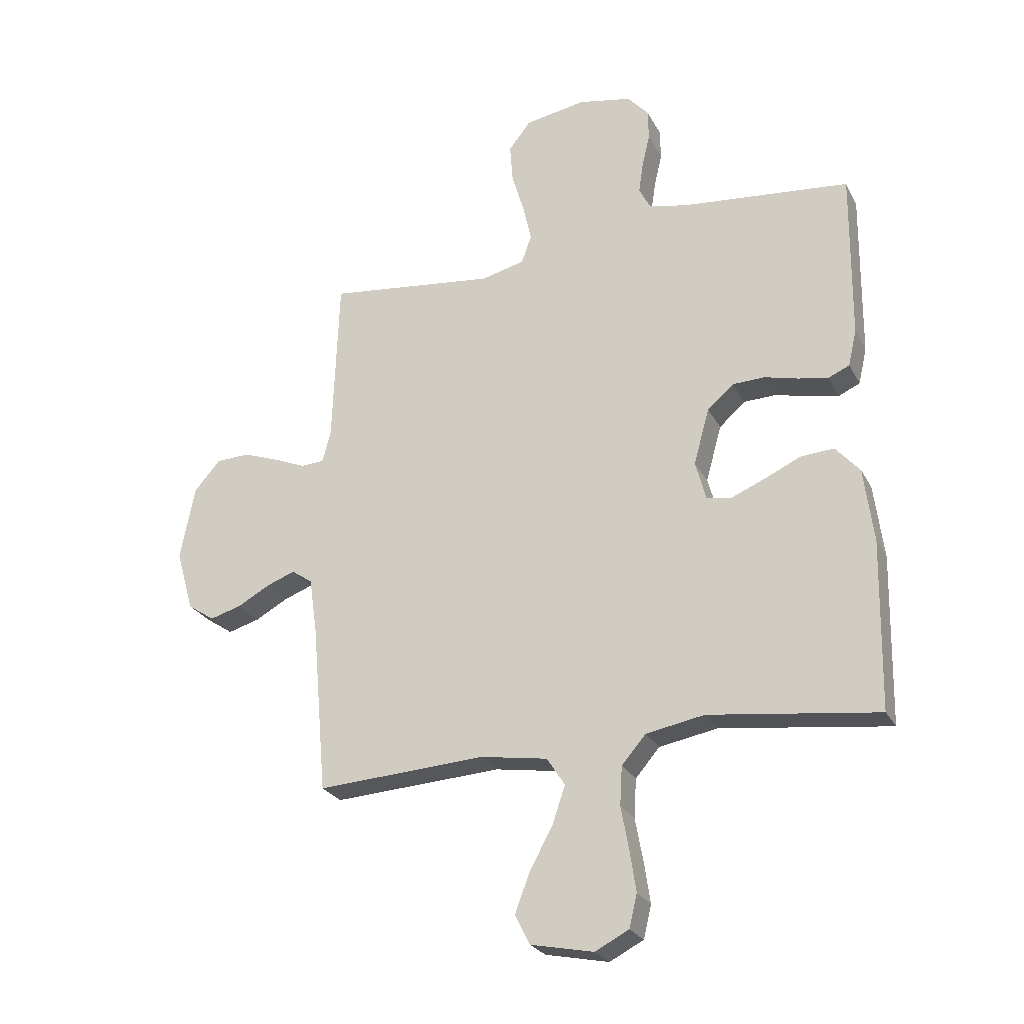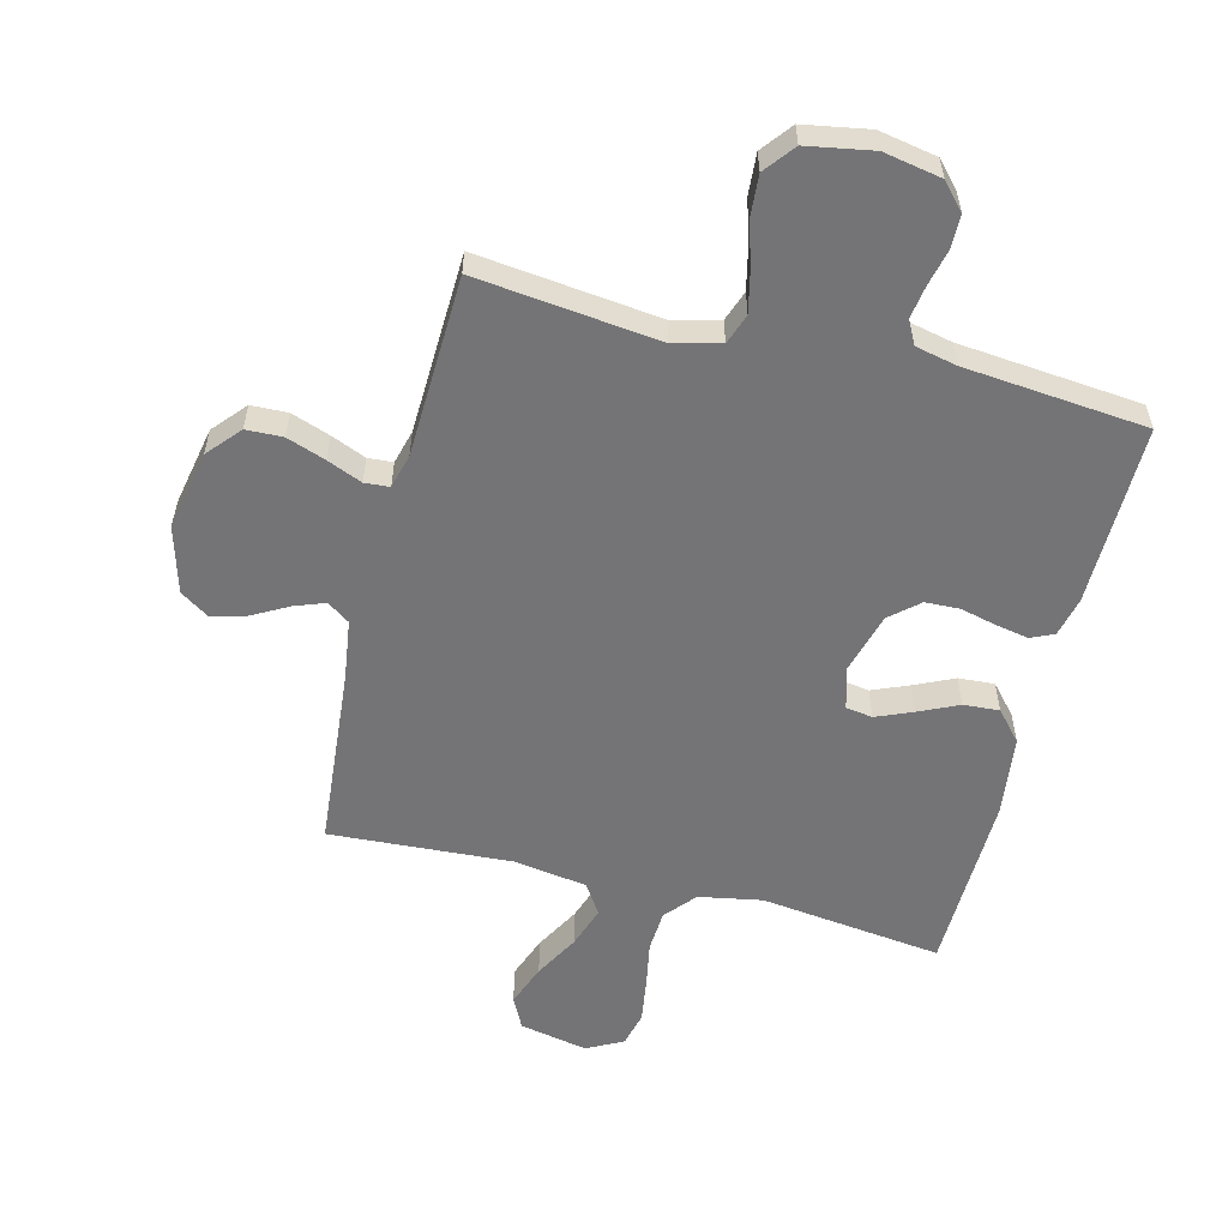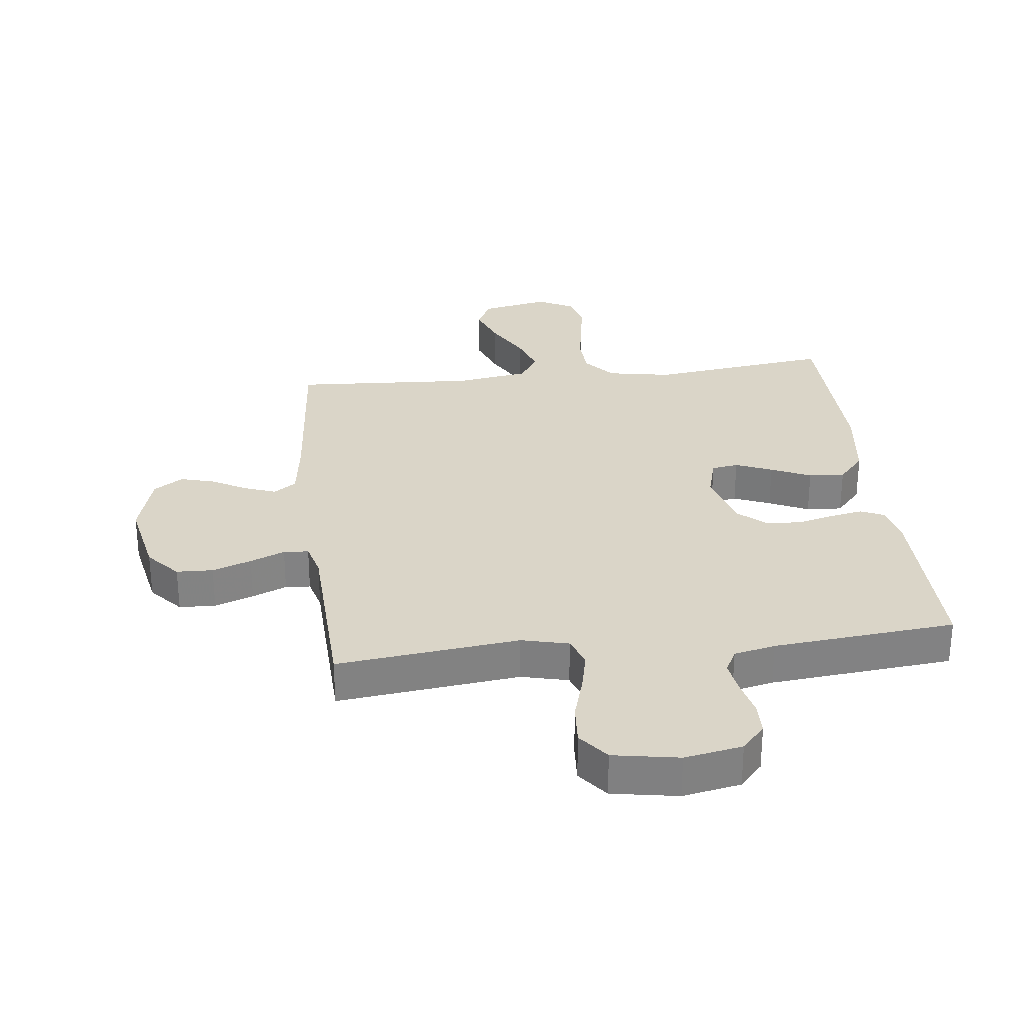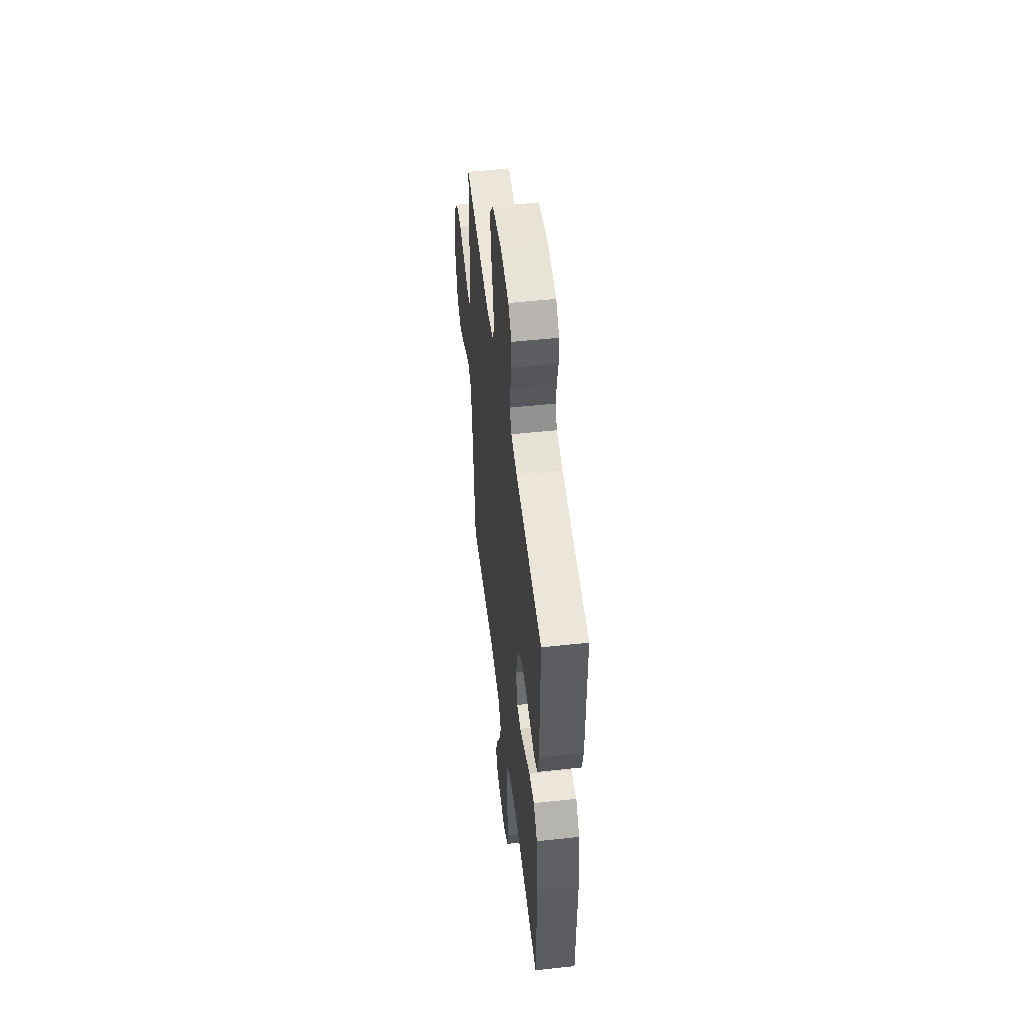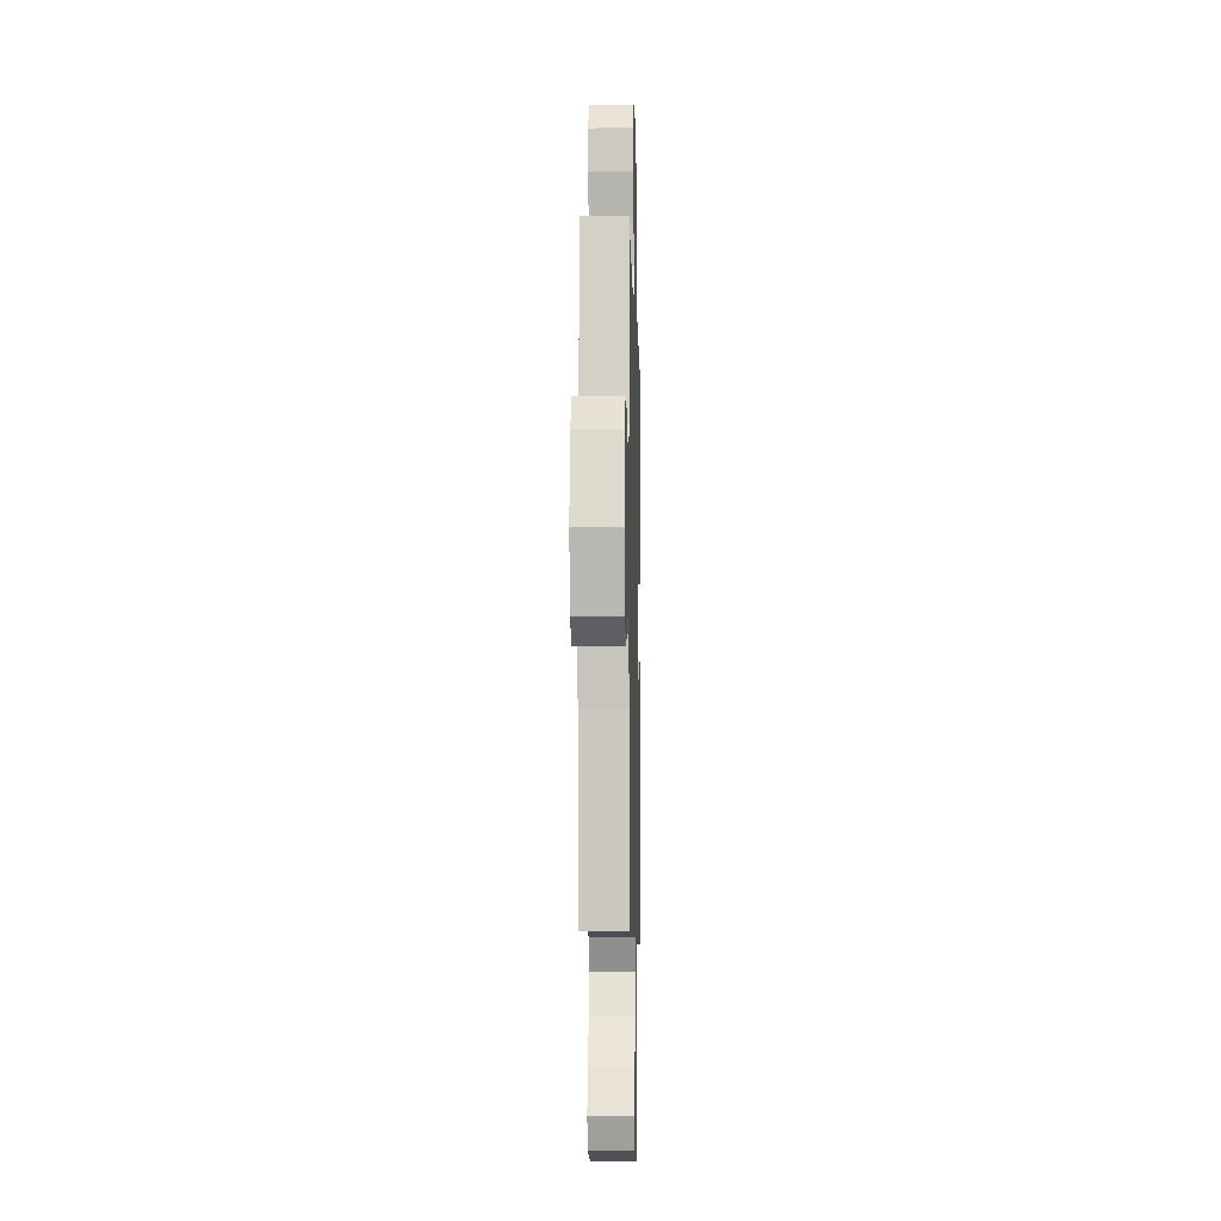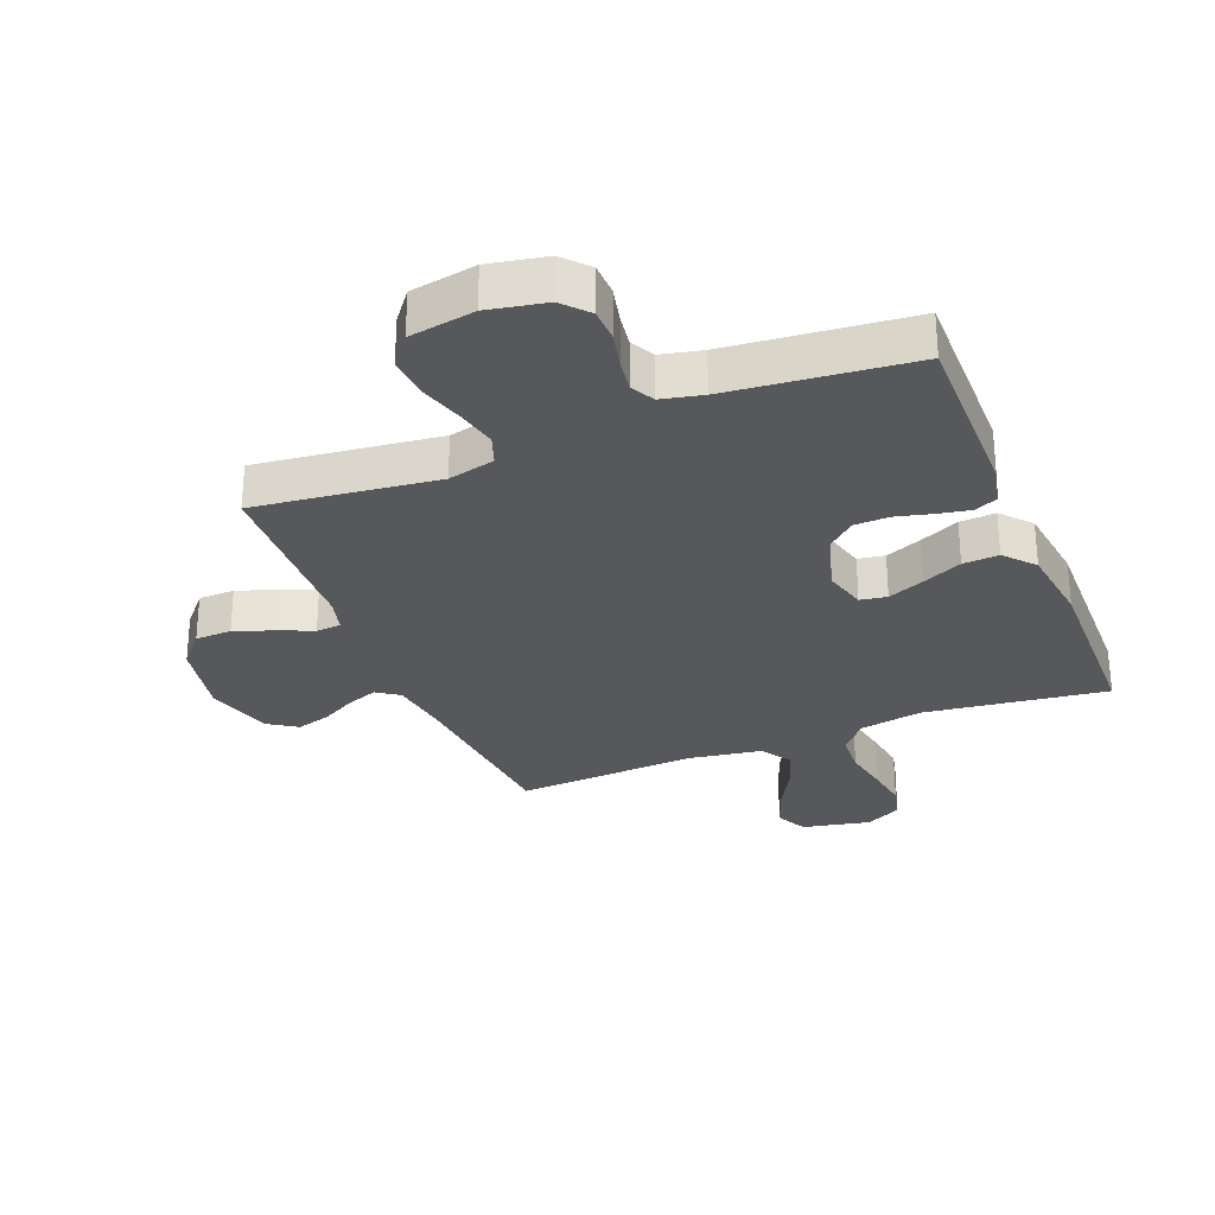
<metadata>
{"format":"obj","ext":"obj","renderer":"f3d","projection":"perspective","resolution":1024,"background":"white","views":[{"elev":-25.4,"azim":22.3,"up":"+Z"},{"elev":-56.3,"azim":-14.1,"up":"+Y"},{"elev":29.4,"azim":-6.7,"up":"+Y"},{"elev":51.5,"azim":83.3,"up":"+Z"},{"elev":-8.0,"azim":-88.5,"up":"+Z"},{"elev":-28.8,"azim":21.8,"up":"+Y"}]}
</metadata>
<code>
v -0.5 0.07 -0.5
v -0.526 0.07 -0.2
v -0.54 0.07 -0.1
v -0.577 0.07 -0.074
v -0.628 0.07 -0.093
v -0.686 0.07 -0.125
v -0.742 0.07 -0.141
v -0.79 0.07 -0.109
v -0.821 0.07 0
v -0.795 0.07 0.132
v -0.748 0.07 0.186
v -0.688 0.07 0.188
v -0.624 0.07 0.165
v -0.567 0.07 0.141
v -0.526 0.07 0.144
v -0.511 0.07 0.2
v -0.5 0.07 0.5
v -0.2 0.07 0.465
v -0.123 0.07 0.484
v -0.105 0.07 0.534
v -0.12 0.07 0.601
v -0.142 0.07 0.675
v -0.147 0.07 0.743
v -0.108 0.07 0.793
v 0 0.07 0.812
v 0.095 0.07 0.794
v 0.133 0.07 0.752
v 0.134 0.07 0.697
v 0.12 0.07 0.637
v 0.112 0.07 0.583
v 0.132 0.07 0.544
v 0.2 0.07 0.529
v 0.5 0.07 0.5
v 0.497 0.07 0.2
v 0.482 0.07 0.135
v 0.444 0.07 0.118
v 0.391 0.07 0.128
v 0.331 0.07 0.143
v 0.274 0.07 0.141
v 0.227 0.07 0.1
v 0.199 0.07 0
v 0.218 0.07 -0.07
v 0.262 0.07 -0.077
v 0.322 0.07 -0.052
v 0.387 0.07 -0.022
v 0.446 0.07 -0.018
v 0.489 0.07 -0.067
v 0.506 0.07 -0.2
v 0.5 0.07 -0.5
v 0.2 0.07 -0.462
v 0.096 0.07 -0.481
v 0.053 0.07 -0.531
v 0.049 0.07 -0.6
v 0.063 0.07 -0.676
v 0.074 0.07 -0.749
v 0.06 0.07 -0.807
v 0 0.07 -0.838
v -0.112 0.07 -0.815
v -0.138 0.07 -0.763
v -0.112 0.07 -0.693
v -0.071 0.07 -0.619
v -0.048 0.07 -0.551
v -0.08 0.07 -0.501
v -0.2 0.07 -0.482
v -0.5 0 -0.5
v -0.526 0 -0.2
v -0.54 0 -0.1
v -0.577 0 -0.074
v -0.628 0 -0.093
v -0.686 0 -0.125
v -0.742 0 -0.141
v -0.79 0 -0.109
v -0.821 0 0
v -0.795 0 0.132
v -0.748 0 0.186
v -0.688 0 0.188
v -0.624 0 0.165
v -0.567 0 0.141
v -0.526 0 0.144
v -0.511 0 0.2
v -0.5 0 0.5
v -0.2 0 0.465
v -0.123 0 0.484
v -0.105 0 0.534
v -0.12 0 0.601
v -0.142 0 0.675
v -0.147 0 0.743
v -0.108 0 0.793
v 0 0 0.812
v 0.095 0 0.794
v 0.133 0 0.752
v 0.134 0 0.697
v 0.12 0 0.637
v 0.112 0 0.583
v 0.132 0 0.544
v 0.2 0 0.529
v 0.5 0 0.5
v 0.497 0 0.2
v 0.482 0 0.135
v 0.444 0 0.118
v 0.391 0 0.128
v 0.331 0 0.143
v 0.274 0 0.141
v 0.227 0 0.1
v 0.199 0 0
v 0.218 0 -0.07
v 0.262 0 -0.077
v 0.322 0 -0.052
v 0.387 0 -0.022
v 0.446 0 -0.018
v 0.489 0 -0.067
v 0.506 0 -0.2
v 0.5 0 -0.5
v 0.2 0 -0.462
v 0.096 0 -0.481
v 0.053 0 -0.531
v 0.049 0 -0.6
v 0.063 0 -0.676
v 0.074 0 -0.749
v 0.06 0 -0.807
v 0 0 -0.838
v -0.112 0 -0.815
v -0.138 0 -0.763
v -0.112 0 -0.693
v -0.071 0 -0.619
v -0.048 0 -0.551
v -0.08 0 -0.501
v -0.2 0 -0.482
f 58 59 60 61
f 58 61 62
f 57 58 62
f 56 57 62
f 53 54 55 56
f 53 56 62
f 52 53 62 63
f 47 48 49 50
f 47 50 51
f 44 45 46 47
f 43 44 47 51
f 42 43 51 52
f 35 36 37 38
f 33 34 35 38
f 32 33 38 39
f 31 32 39 40
f 26 27 28 29
f 26 29 30
f 25 26 30
f 24 25 30
f 21 22 23 24
f 20 21 24 30
f 19 20 30 31
f 16 17 18
f 15 16 18 19
f 11 12 13 14
f 9 10 11 14
f 9 14 15
f 8 9 15
f 5 6 7 8
f 4 5 8 15
f 3 4 15 19
f 64 1 2
f 63 64 2 3
f 41 42 52 63
f 31 40 41 63
f 3 19 31 63
f 125 124 123 122
f 126 125 122
f 126 122 121
f 126 121 120
f 120 119 118 117
f 126 120 117
f 127 126 117 116
f 114 113 112 111
f 115 114 111
f 111 110 109 108
f 115 111 108 107
f 116 115 107 106
f 102 101 100 99
f 102 99 98 97
f 103 102 97 96
f 104 103 96 95
f 93 92 91 90
f 94 93 90
f 94 90 89
f 94 89 88
f 88 87 86 85
f 94 88 85 84
f 95 94 84 83
f 82 81 80
f 83 82 80 79
f 78 77 76 75
f 78 75 74 73
f 79 78 73
f 79 73 72
f 72 71 70 69
f 79 72 69 68
f 83 79 68 67
f 66 65 128
f 67 66 128 127
f 127 116 106 105
f 127 105 104 95
f 127 95 83 67
f 1 65 66 2
f 2 66 67 3
f 3 67 68 4
f 4 68 69 5
f 5 69 70 6
f 6 70 71 7
f 7 71 72 8
f 8 72 73 9
f 9 73 74 10
f 10 74 75 11
f 11 75 76 12
f 12 76 77 13
f 13 77 78 14
f 14 78 79 15
f 15 79 80 16
f 16 80 81 17
f 17 81 82 18
f 18 82 83 19
f 19 83 84 20
f 20 84 85 21
f 21 85 86 22
f 22 86 87 23
f 23 87 88 24
f 24 88 89 25
f 25 89 90 26
f 26 90 91 27
f 27 91 92 28
f 28 92 93 29
f 29 93 94 30
f 30 94 95 31
f 31 95 96 32
f 32 96 97 33
f 33 97 98 34
f 34 98 99 35
f 35 99 100 36
f 36 100 101 37
f 37 101 102 38
f 38 102 103 39
f 39 103 104 40
f 40 104 105 41
f 41 105 106 42
f 42 106 107 43
f 43 107 108 44
f 44 108 109 45
f 45 109 110 46
f 46 110 111 47
f 47 111 112 48
f 48 112 113 49
f 49 113 114 50
f 50 114 115 51
f 51 115 116 52
f 52 116 117 53
f 53 117 118 54
f 54 118 119 55
f 55 119 120 56
f 56 120 121 57
f 57 121 122 58
f 58 122 123 59
f 59 123 124 60
f 60 124 125 61
f 61 125 126 62
f 62 126 127 63
f 63 127 128 64
f 64 128 65 1

</code>
